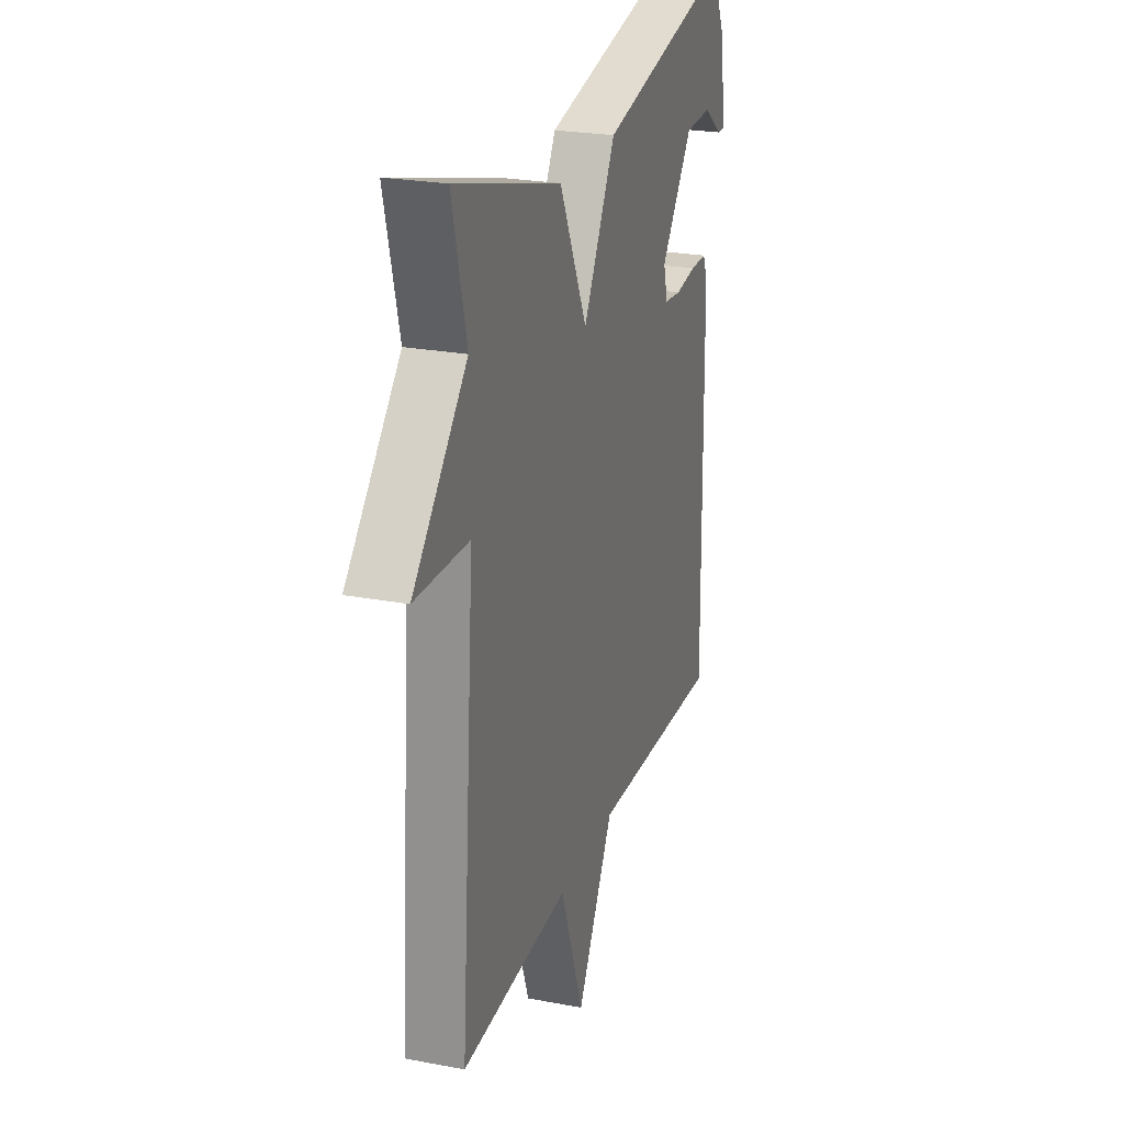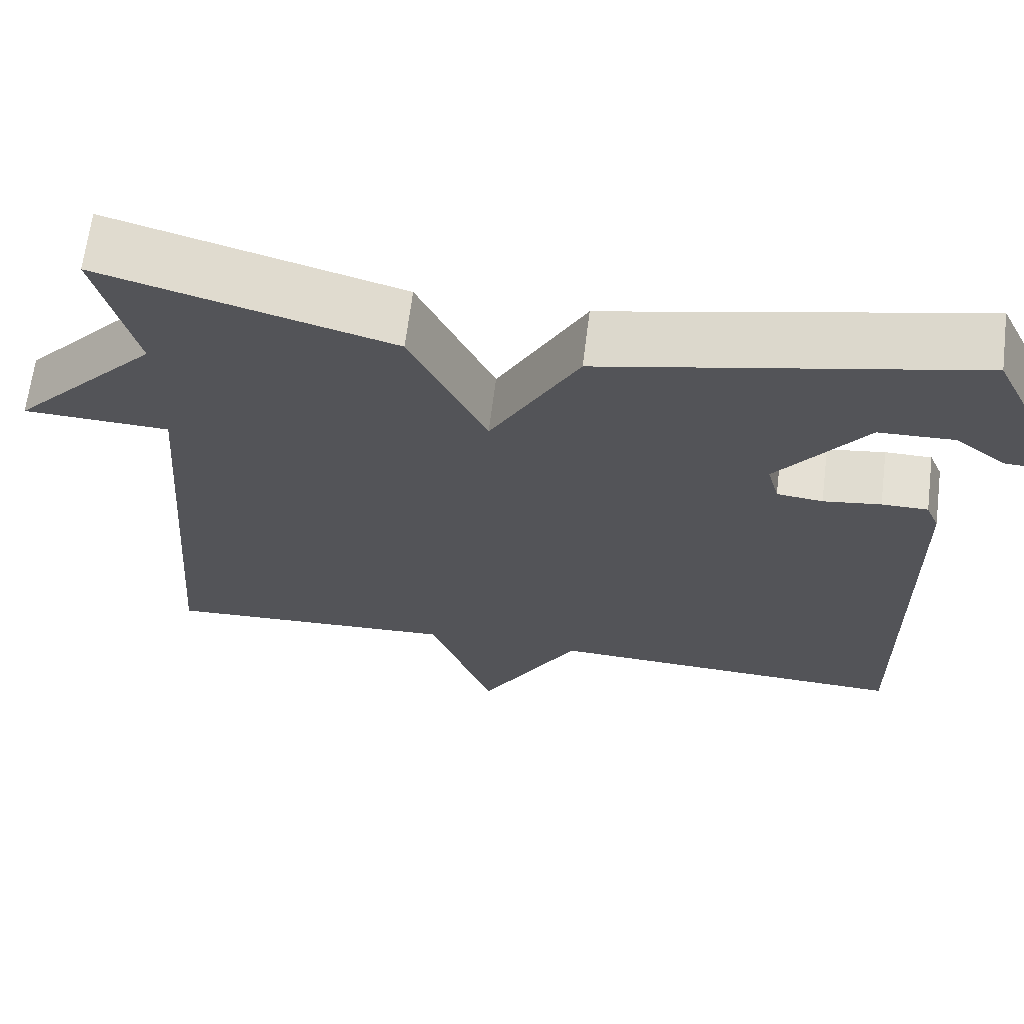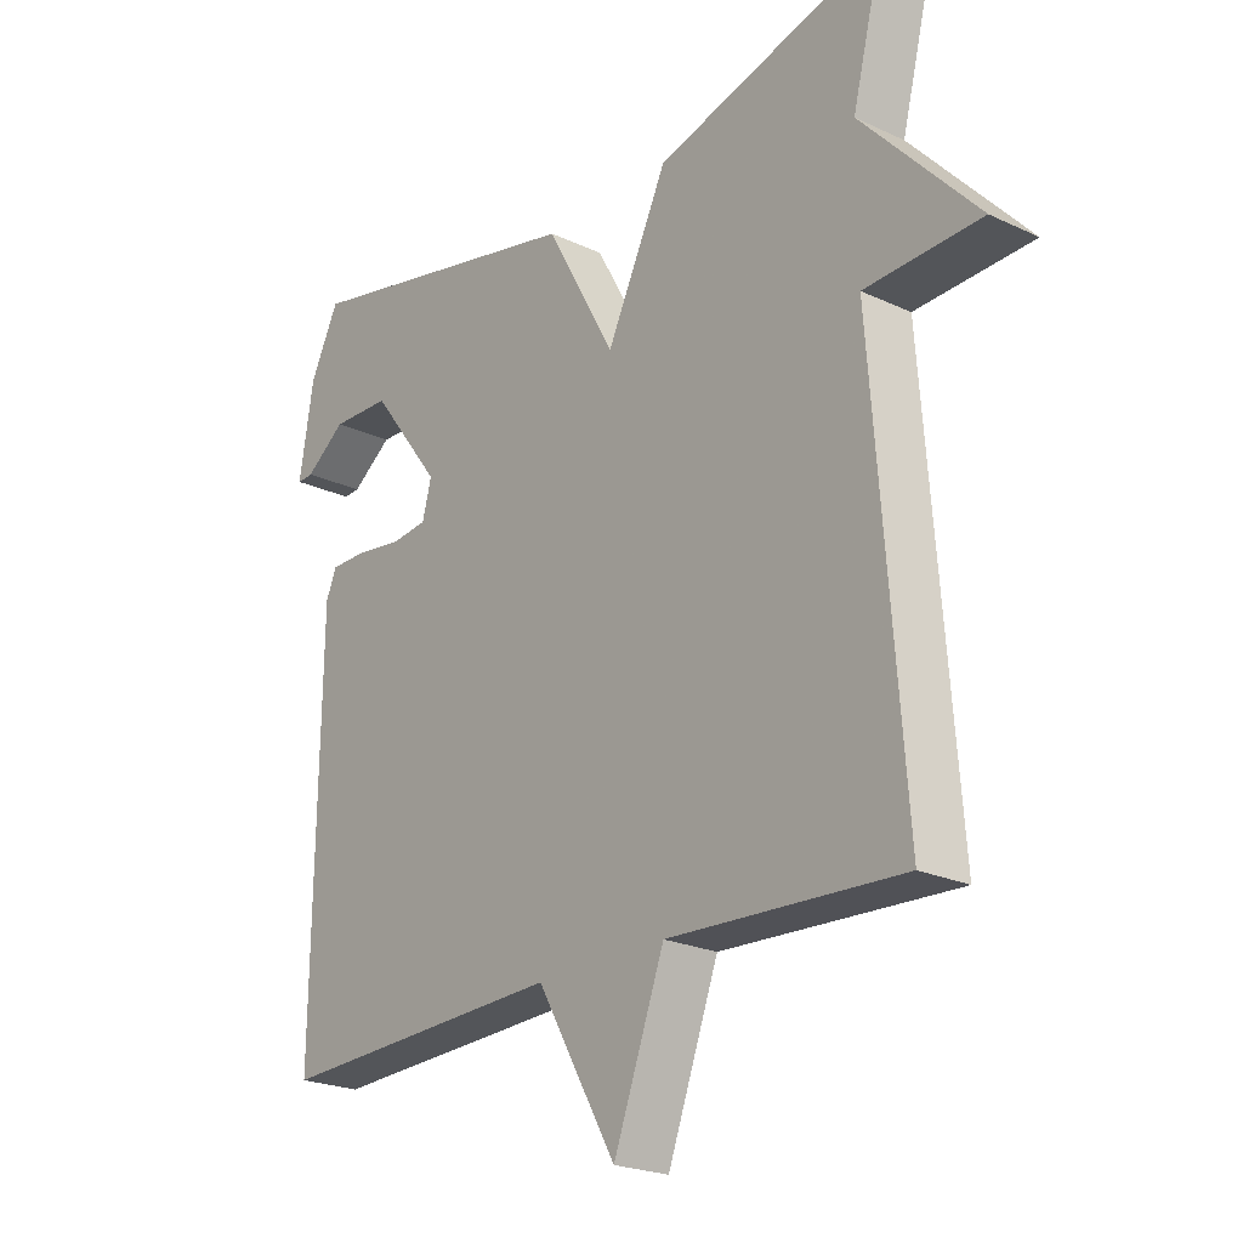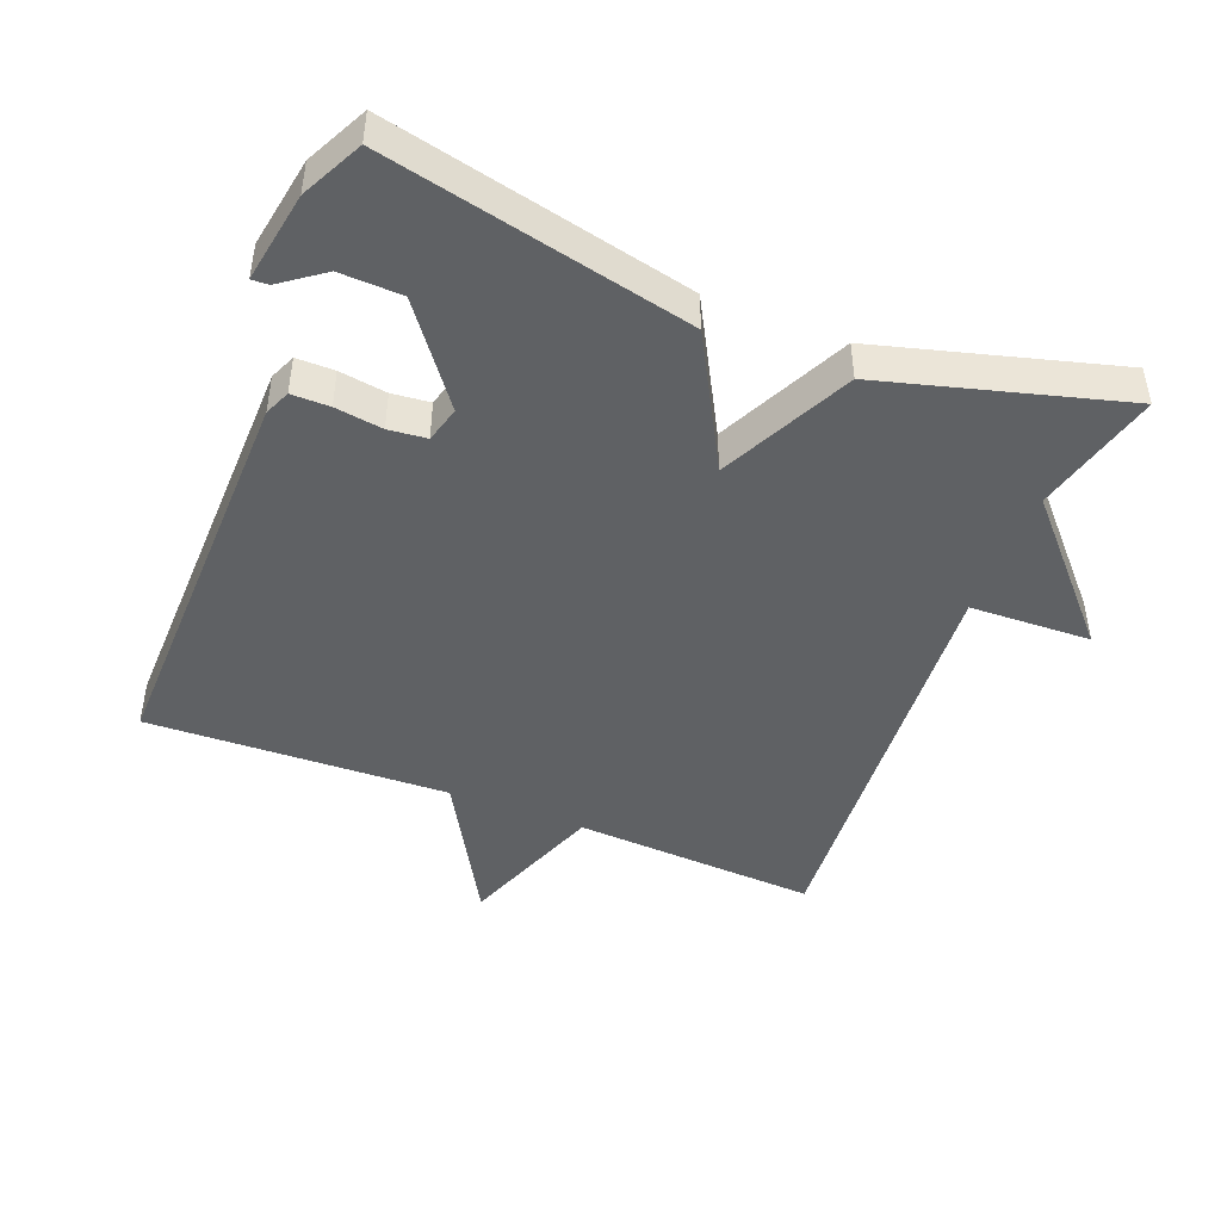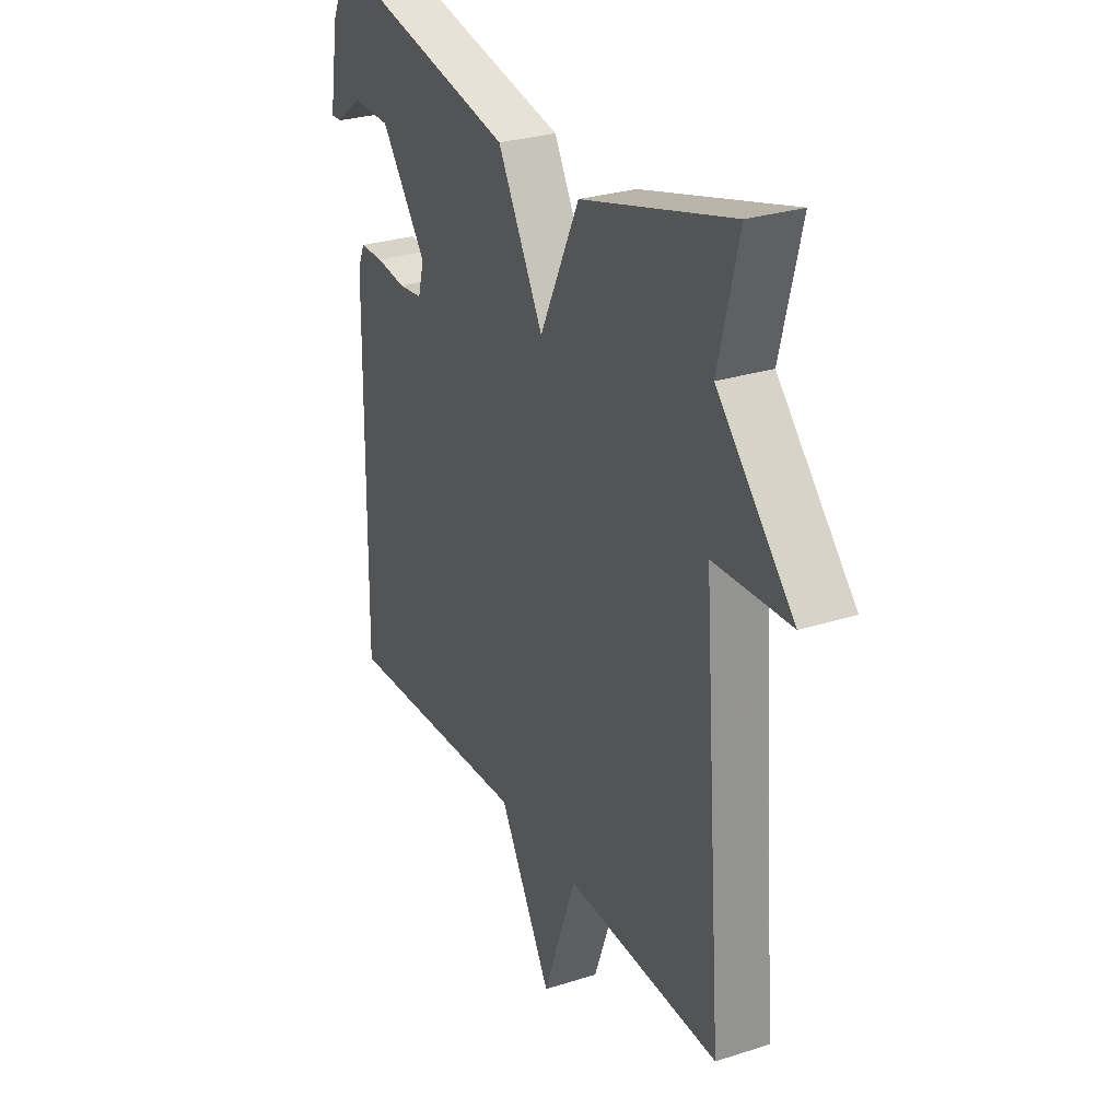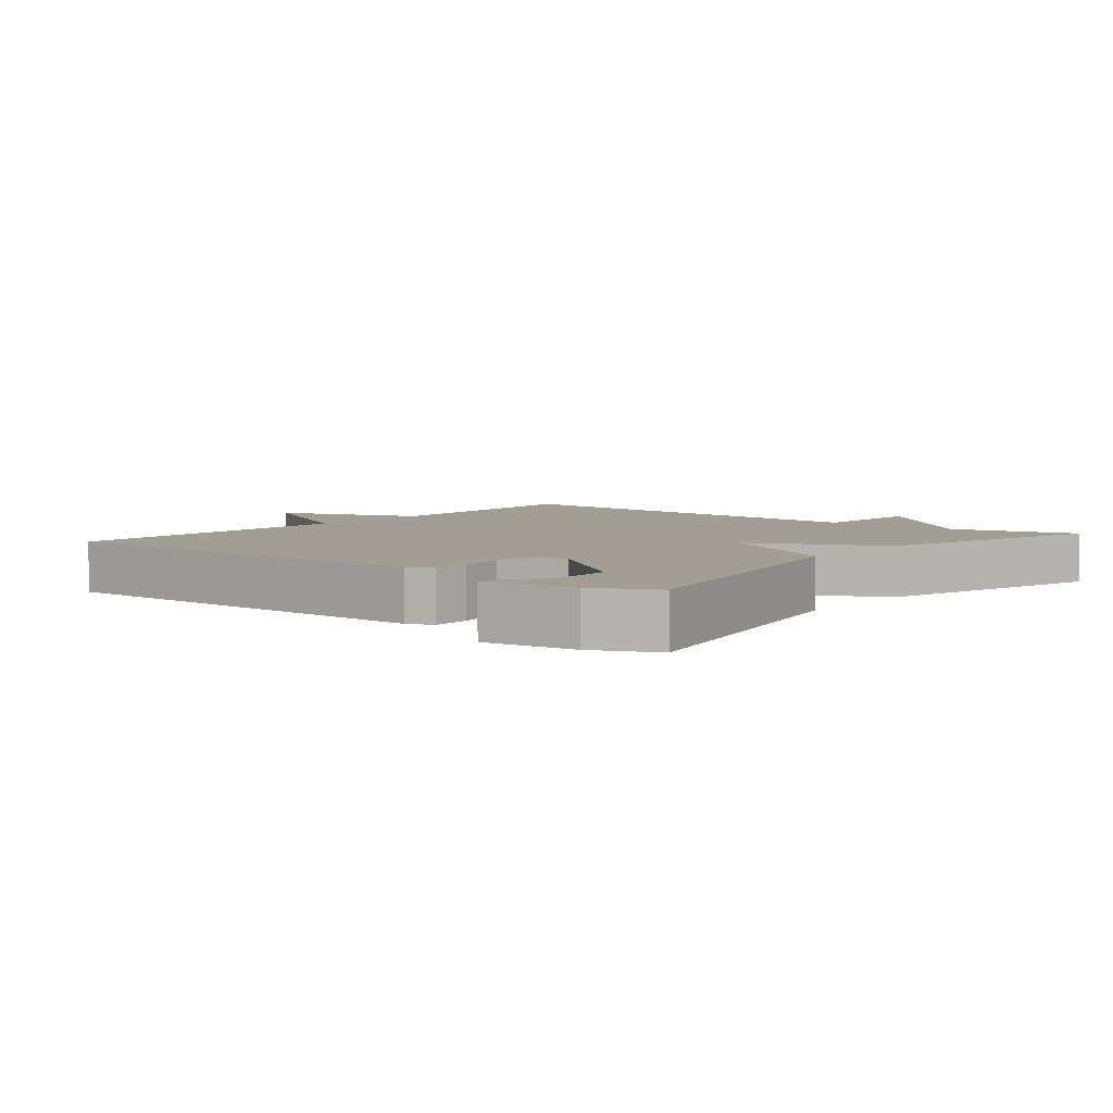
<metadata>
{"format":"obj","ext":"obj","renderer":"f3d","projection":"perspective","resolution":1024,"background":"white","views":[{"elev":24.2,"azim":107.4,"up":"+Z"},{"elev":66.0,"azim":-172.9,"up":"+Z"},{"elev":-22.5,"azim":51.1,"up":"+Z"},{"elev":-45.9,"azim":-21.7,"up":"+Y"},{"elev":28.0,"azim":64.0,"up":"+Z"},{"elev":5.2,"azim":-50.7,"up":"+Y"}]}
</metadata>
<code>
v -0.5 0.07 -0.5
v -0.492 0.07 0.091
v -0.476 0.07 0.129
v -0.42 0.07 0.129
v -0.35 0.07 0.119
v -0.294 0.07 0.125
v -0.28 0.07 0.178
v -0.388 0.07 0.32
v -0.479 0.07 0.323
v -0.541 0.07 0.277
v -0.566 0.07 0.276
v -0.544 0.07 0.41
v -0.5 0.07 0.5
v -0.051 0.07 0.402
v 0.056 0.07 0.209
v 0.149 0.07 0.402
v 0.5 0.07 0.5
v 0.453 0.07 0.313
v 0.631 0.07 0.12
v 0.453 0.07 0.113
v 0.5 0.07 -0.5
v 0.142 0.07 -0.482
v 0.064 0.07 -0.694
v -0.058 0.07 -0.482
v -0.5 0 -0.5
v -0.492 0 0.091
v -0.476 0 0.129
v -0.42 0 0.129
v -0.35 0 0.119
v -0.294 0 0.125
v -0.28 0 0.178
v -0.388 0 0.32
v -0.479 0 0.323
v -0.541 0 0.277
v -0.566 0 0.276
v -0.544 0 0.41
v -0.5 0 0.5
v -0.051 0 0.402
v 0.056 0 0.209
v 0.149 0 0.402
v 0.5 0 0.5
v 0.453 0 0.313
v 0.631 0 0.12
v 0.453 0 0.113
v 0.5 0 -0.5
v 0.142 0 -0.482
v 0.064 0 -0.694
v -0.058 0 -0.482
f 22 23 24
f 20 21 22
f 20 22 24
f 18 19 20
f 18 20 24 1
f 15 16 17 18
f 12 13 14 15
f 9 10 11 12
f 8 9 12
f 8 12 15
f 7 8 15
f 6 7 15
f 3 4 5
f 2 3 5
f 1 2 5
f 1 5 6
f 15 18 1
f 1 6 15
f 48 47 46
f 46 45 44
f 48 46 44
f 44 43 42
f 25 48 44 42
f 42 41 40 39
f 39 38 37 36
f 36 35 34 33
f 36 33 32
f 39 36 32
f 39 32 31
f 39 31 30
f 29 28 27
f 29 27 26
f 29 26 25
f 30 29 25
f 25 42 39
f 39 30 25
f 1 25 26 2
f 2 26 27 3
f 3 27 28 4
f 4 28 29 5
f 5 29 30 6
f 6 30 31 7
f 7 31 32 8
f 8 32 33 9
f 9 33 34 10
f 10 34 35 11
f 11 35 36 12
f 12 36 37 13
f 13 37 38 14
f 14 38 39 15
f 15 39 40 16
f 16 40 41 17
f 17 41 42 18
f 18 42 43 19
f 19 43 44 20
f 20 44 45 21
f 21 45 46 22
f 22 46 47 23
f 23 47 48 24
f 24 48 25 1

</code>
